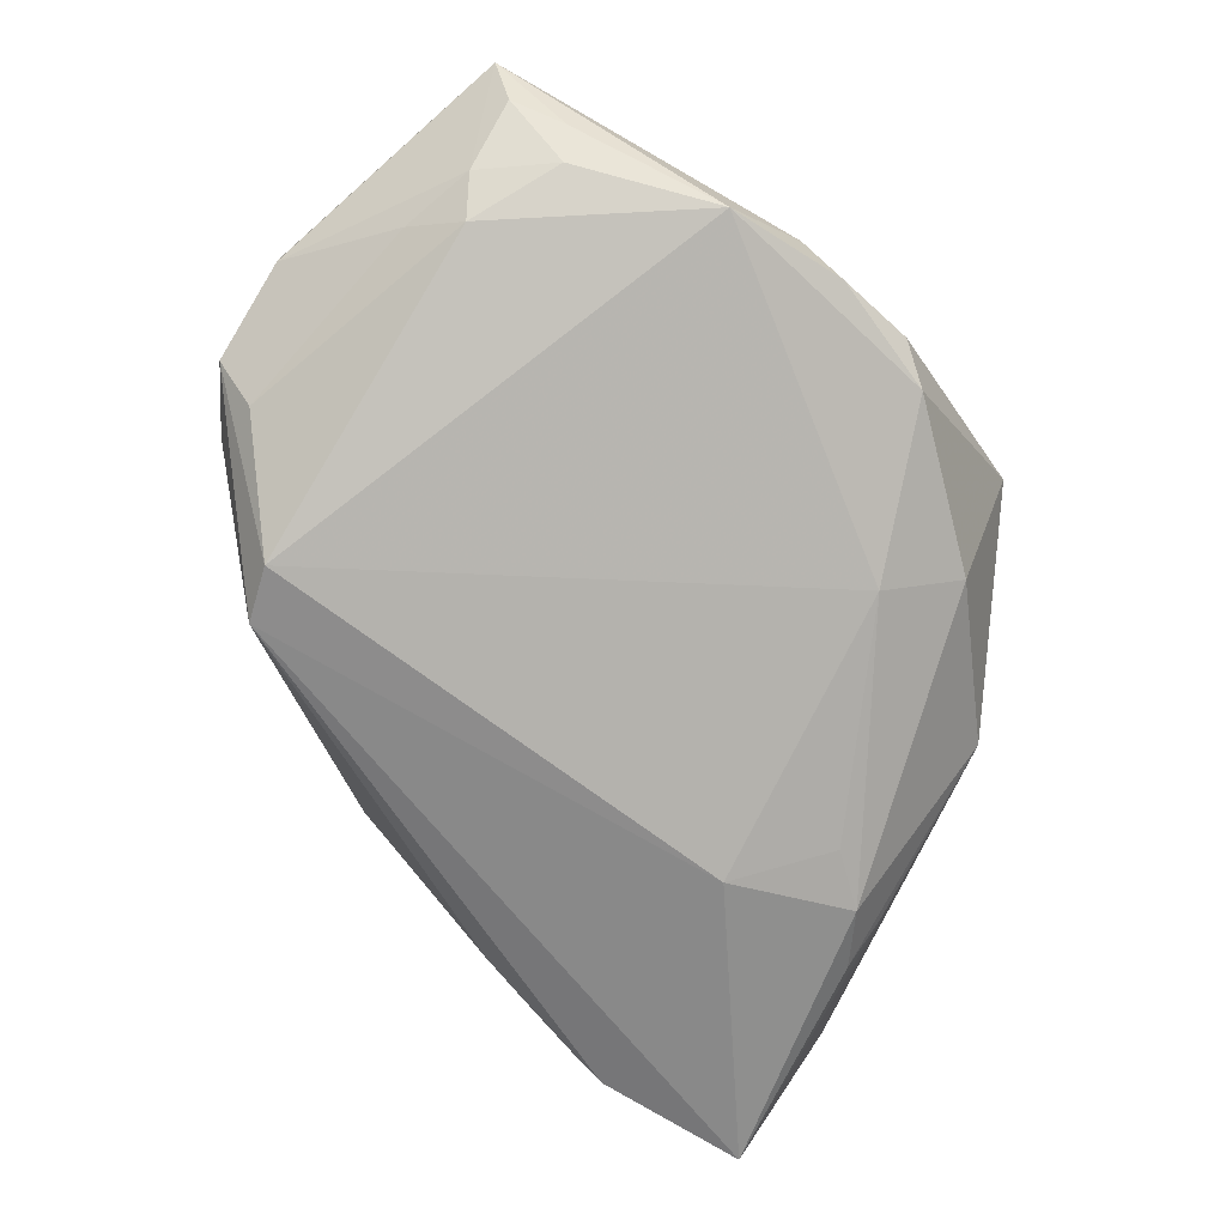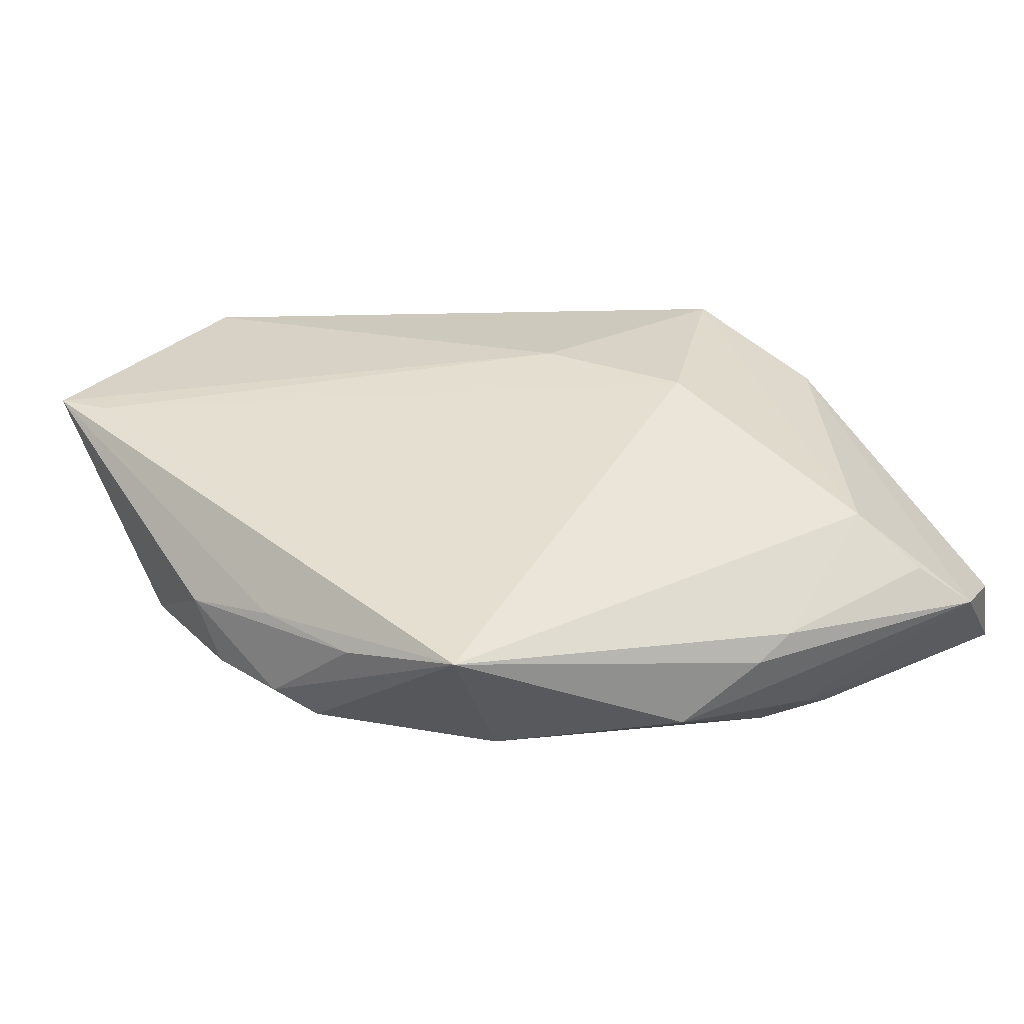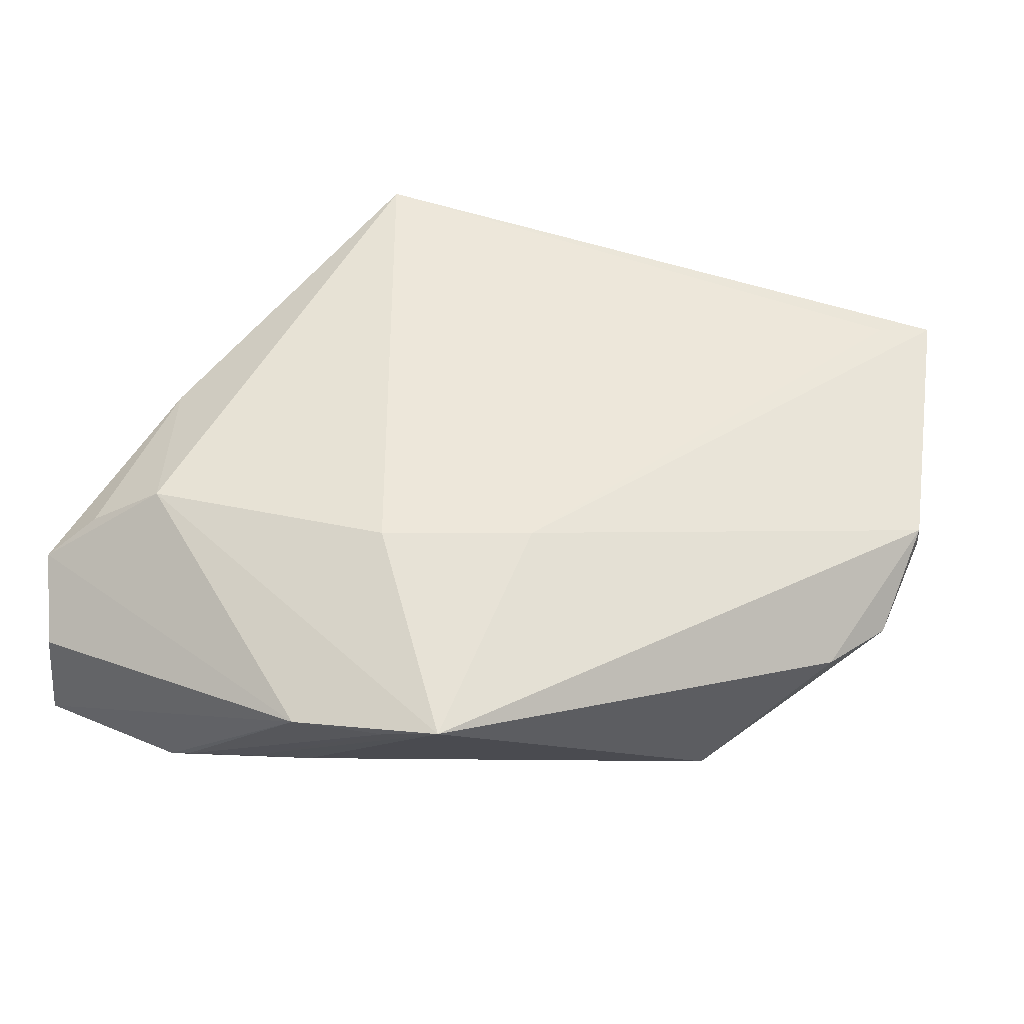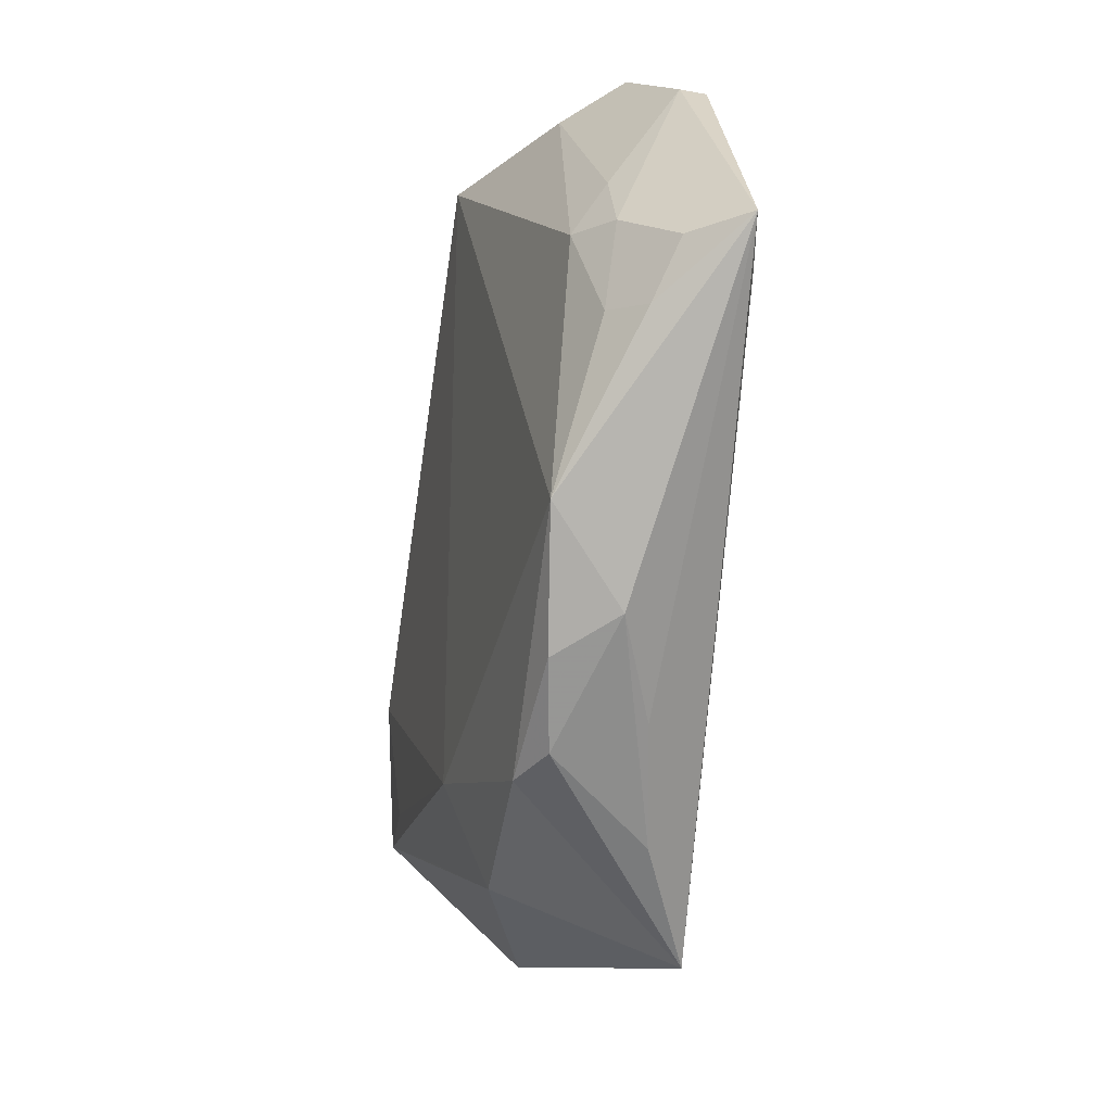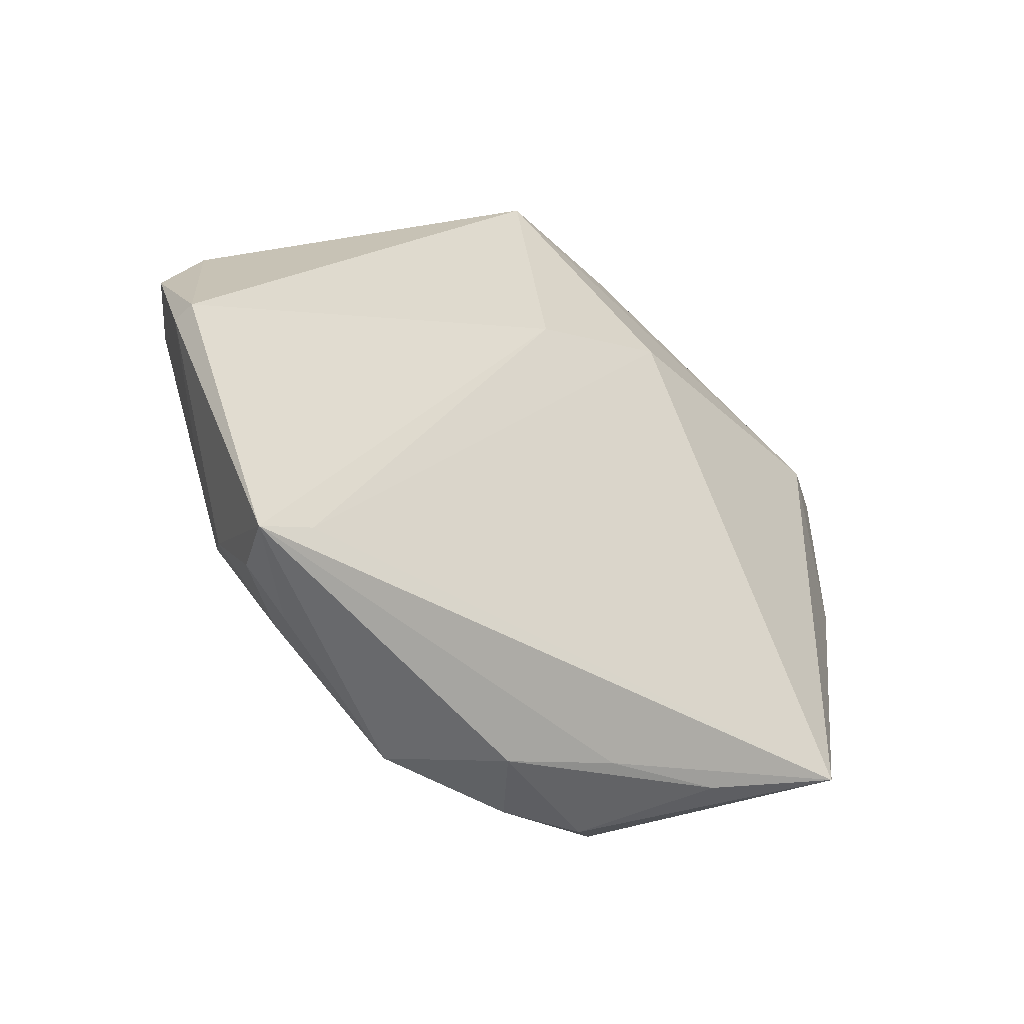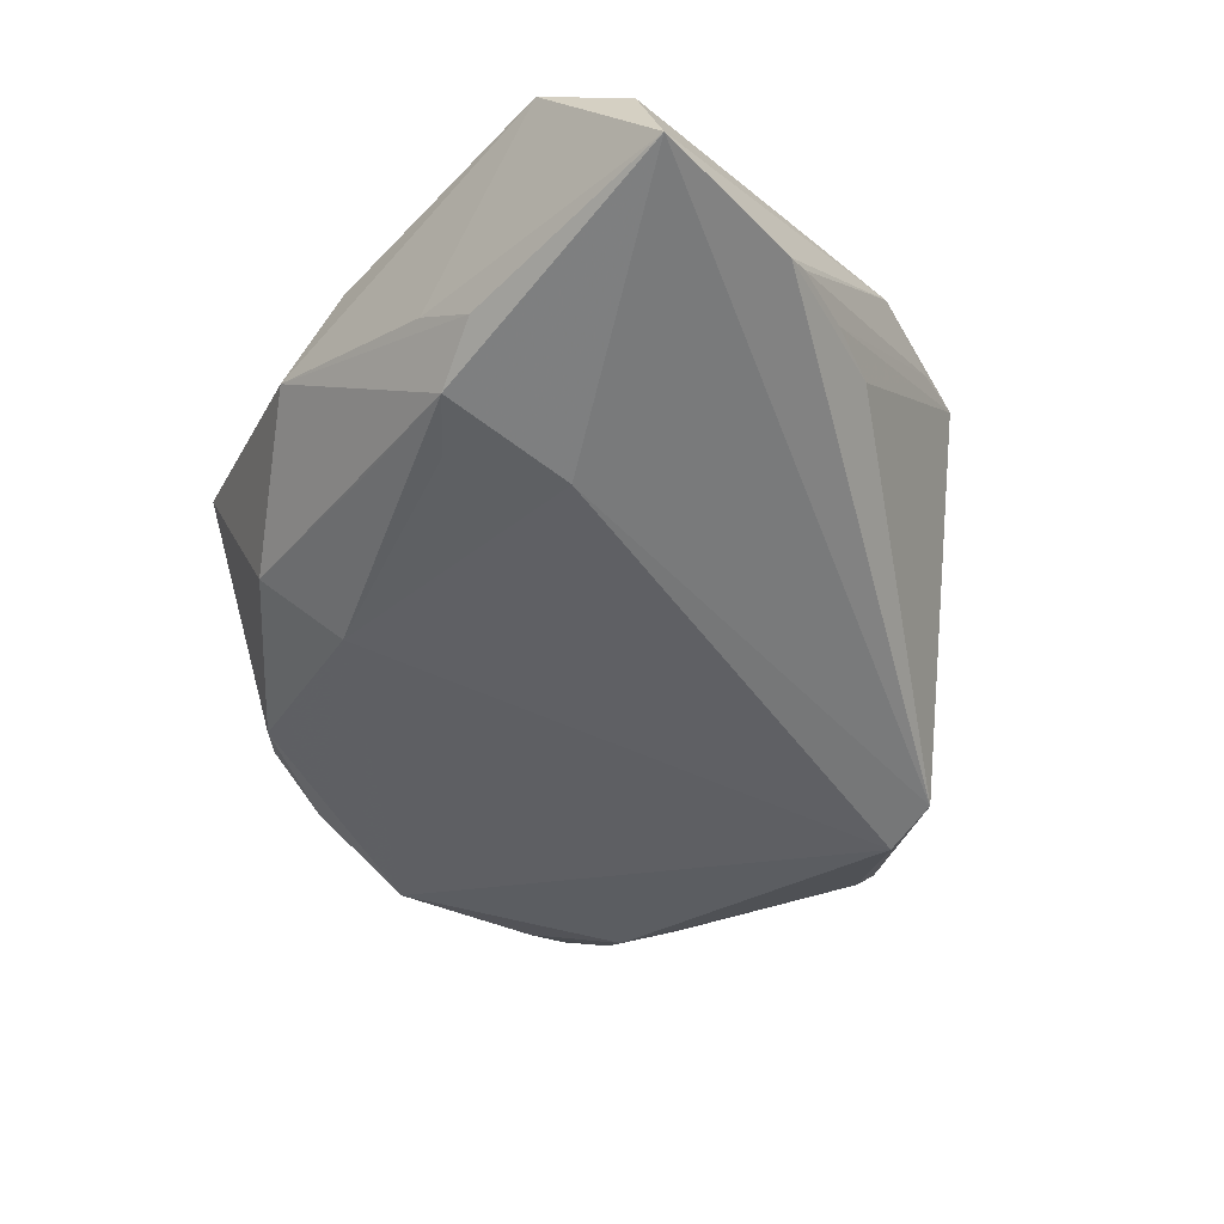
<metadata>
{"format":"obj","ext":"obj","renderer":"f3d","projection":"perspective","resolution":1024,"background":"white","views":[{"elev":-68.8,"azim":-33.3,"up":"+Z"},{"elev":40.0,"azim":52.0,"up":"+Z"},{"elev":52.1,"azim":-156.3,"up":"+Z"},{"elev":-77.4,"azim":-97.2,"up":"+Y"},{"elev":-46.7,"azim":-41.5,"up":"+Y"},{"elev":-54.3,"azim":129.3,"up":"+Z"}]}
</metadata>
<code>
v 0.006129 0.04147 0.005672
v 0.03958 -0.009728 0.000234
v -0.01049 0.01121 0.01357
v -0.05122 -0.001959 -0.0003291
v -0.002949 -0.0442 -0.001936
v 0.03958 0.009773 -0.008507
v -0.007716 -0.0442 0.004155
v 0.02833 -0.03304 0.01459
v 0.006114 -0.04261 -0.0006965
v 0.01532 -0.03813 0.009496
v -0.03427 -0.04121 0.002963
v 0.02559 -0.02551 -0.004225
v 0.01404 0.04006 -0.009035
v 0.04652 0.02973 0.001279
v 0.02193 0.04169 -0.01138
v -0.01694 -0.0442 -0.003469
v 0.0202 0.01248 -0.01694
v -0.0515 -0.01278 0.004449
v 0.006788 0.03807 -0.007866
v -0.05136 -0.01261 0.007039
v 0.04114 0.004542 0.006797
v 0.04227 0.03825 -0.003911
v -0.03802 -0.02889 -0.004371
v -0.04325 -0.04123 0.01088
v -0.04641 -0.001447 -0.006382
v -0.004287 0.03928 0.006544
v 0.01707 -0.02091 -0.009762
v 0.03847 0.01534 -0.01262
v 0.01002 -0.03945 -0.003518
v 0.03412 0.02197 0.01079
v -0.04695 0.005213 9.425e-05
v 0.002879 -0.04076 0.007774
v 0.03048 -0.006034 -0.01029
v -0.04272 -0.0244 -0.001525
v 0.0417 0.02531 0.005775
v -0.01071 0.03809 0.008998
v 0.005206 0.01896 0.01459
v -0.03782 -0.03819 0.01151
v -0.0372 0.008743 -0.01588
v -0.03532 0.01521 -0.01531
v 0.04181 0.04099 -0.01405
v 0.03458 0.008532 -0.01463
v -0.04036 -0.03978 0.004984
v -0.04021 -0.03262 -0.0005474
v 0.02909 0.003741 -0.01421
v -0.03284 -0.03847 -0.0007698
v 0.02425 0.04183 -0.01261
v 0.0413 1.294e-05 0.005002
f 18 24 20
f 6 41 14
f 14 2 6
f 48 2 14
f 8 2 48
f 12 2 8
f 14 41 22
f 5 7 16
f 16 7 24
f 18 20 4
f 4 20 31
f 19 47 40
f 40 47 41
f 39 4 40
f 40 4 31
f 41 17 40
f 40 17 39
f 8 24 32
f 24 7 32
f 32 10 8
f 7 10 32
f 21 48 14
f 8 48 21
f 8 10 9
f 9 7 5
f 9 10 7
f 5 16 29
f 29 9 5
f 29 12 8
f 8 9 29
f 2 12 42
f 42 17 41
f 19 40 36
f 31 20 36
f 36 40 31
f 38 24 8
f 8 37 38
f 39 16 23
f 24 43 11
f 11 16 24
f 30 37 8
f 8 21 30
f 30 36 37
f 27 29 16
f 12 29 27
f 39 17 27
f 27 16 39
f 28 6 2
f 2 42 28
f 41 6 28
f 28 42 41
f 3 36 20
f 37 36 3
f 3 20 24
f 3 38 37
f 24 38 3
f 19 36 13
f 18 4 34
f 46 23 16
f 16 11 46
f 46 11 43
f 35 21 14
f 14 30 35
f 35 30 21
f 36 30 1
f 14 22 1
f 1 30 14
f 1 22 41
f 41 47 1
f 17 42 45
f 45 27 17
f 42 27 45
f 33 42 12
f 12 27 33
f 33 27 42
f 15 1 47
f 15 47 19
f 19 13 15
f 25 34 4
f 25 4 39
f 23 34 25
f 39 23 25
f 44 46 43
f 23 46 44
f 44 34 23
f 18 34 44
f 44 24 18
f 44 43 24
f 26 13 36
f 26 15 13
f 36 1 26
f 1 15 26

</code>
